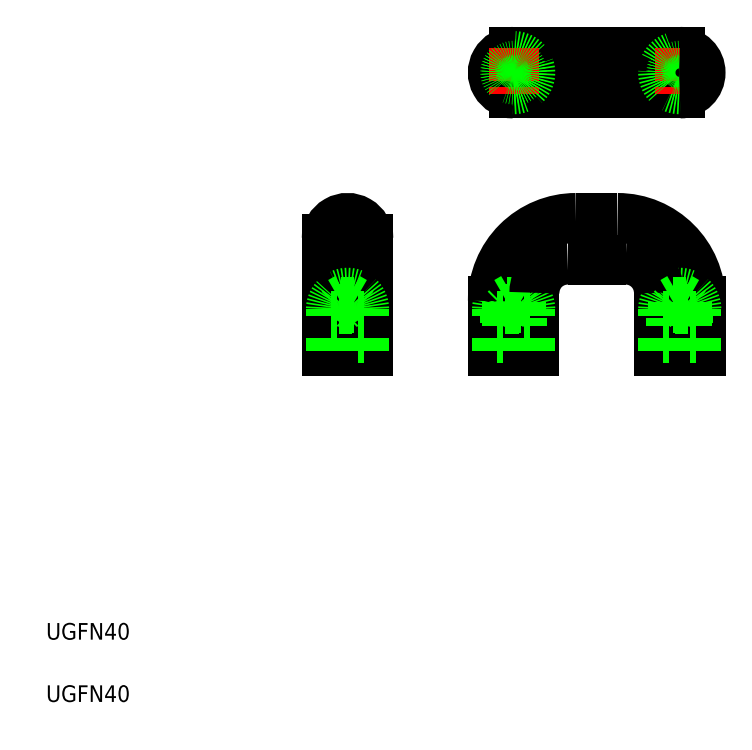
<metadata>
{"format":"dxf","ext":"dxf","renderer":"ezdxf+matplotlib","layout":"modelspace","background":"white","min_lineweight":24,"dpi":150}
</metadata>
<code>
0
SECTION
2
ENTITIES
0
LINE
8
CENTER
10
116.6
20
161.5
30
0
11
168.6
21
161.5
31
0
0
POLYLINE
8
0
66
     1
10
0
20
0
30
0
0
VERTEX
8
0
10
135.6
20
116.5
30
0
0
VERTEX
8
0
10
142.6
20
116.5
30
0
0
VERTEX
8
0
10
149.6
20
116.5
30
0
0
SEQEND
8
0
0
LINE
8
0
10
162.6
20
166.5
30
0
11
122.6
21
166.5
31
0
0
LINE
8
0
10
122.6
20
156.5
30
0
11
162.6
21
156.5
31
0
0
ARC
8
0
10
147.6
20
106.5
30
0
40
20
50
0
51
90
0
TEXT
8
0
10
10
20
25
30
0
40
4
1
UGFN40
0
TEXT
8
0
10
10
20
10
30
0
40
4
1
UGFN40
0
LINE
8
CENTER
10
82.6
20
93.54
30
0
11
82.6
21
127.5
31
0
0
LINE
8
0
10
85.1
20
97.54
30
0
11
85.1
21
103
31
0
0
LINE
8
0
10
80.1
20
103
30
0
11
80.1
21
97.54
31
0
0
LINE
8
0
10
84.6
20
94.54
30
0
11
84.6
21
104.5
31
0
0
LINE
8
0
10
80.6
20
104.5
30
0
11
80.6
21
94.54
31
0
0
LINE
8
0
10
84.25
20
106.4
30
0
11
84.25
21
94.54
31
0
0
LINE
8
0
10
80.95
20
94.54
30
0
11
80.95
21
106.4
31
0
0
LINE
8
0
10
77.6
20
94.54
30
0
11
77.6
21
121.5
31
0
0
LINE
8
0
10
87.6
20
94.54
30
0
11
87.6
21
121.5
31
0
0
LINE
8
0
10
78.6
20
97.54
30
0
11
80.1
21
97.54
31
0
0
LINE
8
0
10
77.6
20
94.54
30
0
11
87.6
21
94.54
31
0
0
LINE
8
0
10
78.6
20
97.54
30
0
11
78.6
21
94.54
31
0
0
LINE
8
0
10
86.6
20
94.54
30
0
11
86.6
21
97.54
31
0
0
LINE
8
0
10
85.1
20
97.54
30
0
11
86.6
21
97.54
31
0
0
LINE
8
0
10
87.6
20
101.3
30
0
11
87.6
21
101.3
31
0
0
LINE
8
0
10
80.1
20
103
30
0
11
78.6
21
103
31
0
0
ARC
8
0
10
82.6
20
104.5
30
0
40
4
50
0
51
180
0
ARC
8
0
10
82.6
20
121.5
30
0
40
5
50
0
51
180
0
LINE
8
0
10
78.6
20
104.5
30
0
11
78.6
21
103
31
0
0
LINE
8
0
10
84.25
20
106.4
30
0
11
80.95
21
106.4
31
0
0
LINE
8
0
10
80.95
20
106.4
30
0
11
82.6
21
107.3
31
0
0
LINE
8
0
10
84.25
20
104.9
30
0
11
80.95
21
104.9
31
0
0
LINE
8
0
10
80.6
20
104.5
30
0
11
84.6
21
104.5
31
0
0
LINE
8
0
10
80.95
20
104.9
30
0
11
80.6
21
104.5
31
0
0
LINE
8
0
10
82.6
20
107.3
30
0
11
84.25
21
106.4
31
0
0
LINE
8
0
10
84.6
20
104.5
30
0
11
84.25
21
104.9
31
0
0
LINE
8
0
10
86.6
20
104.5
30
0
11
86.6
21
103
31
0
0
LINE
8
0
10
86.6
20
103
30
0
11
85.1
21
103
31
0
0
LINE
8
0
10
87.6
20
108
30
0
11
87.6
21
108
31
0
0
LINE
8
CENTER
10
122.6
20
109.8
30
0
11
122.6
21
93.54
31
0
0
LINE
8
0
10
120.1
20
103
30
0
11
120.1
21
97.54
31
0
0
LINE
8
0
10
125.1
20
97.54
30
0
11
125.1
21
103
31
0
0
LINE
8
0
10
127.6
20
94.54
30
0
11
127.6
21
108.5
31
0
0
LINE
8
0
10
117.6
20
94.54
30
0
11
117.6
21
106.5
31
0
0
LINE
8
0
10
120.9
20
94.54
30
0
11
120.9
21
106.4
31
0
0
LINE
8
0
10
124.2
20
106.4
30
0
11
124.2
21
94.54
31
0
0
LINE
8
0
10
124.6
20
94.54
30
0
11
124.6
21
104.5
31
0
0
LINE
8
0
10
120.6
20
104.5
30
0
11
120.6
21
94.54
31
0
0
LINE
8
0
10
125.1
20
97.54
30
0
11
126.6
21
97.54
31
0
0
LINE
8
0
10
117.6
20
94.54
30
0
11
127.6
21
94.54
31
0
0
LINE
8
0
10
118.6
20
97.54
30
0
11
120.1
21
97.54
31
0
0
LINE
8
0
10
118.6
20
97.54
30
0
11
118.6
21
94.54
31
0
0
LINE
8
0
10
126.6
20
94.54
30
0
11
126.6
21
97.54
31
0
0
LINE
8
0
10
126.6
20
103
30
0
11
125.1
21
103
31
0
0
ARC
8
0
10
122.6
20
104.5
30
0
40
4
50
0
51
180
0
ARC
8
0
10
137.6
20
106.5
30
0
40
20
50
90
51
180
0
LINE
8
0
10
120.1
20
103
30
0
11
118.6
21
103
31
0
0
LINE
8
0
10
118.6
20
104.5
30
0
11
118.6
21
103
31
0
0
LINE
8
0
10
120.9
20
106.4
30
0
11
122.6
21
107.3
31
0
0
LINE
8
0
10
124.2
20
106.4
30
0
11
120.9
21
106.4
31
0
0
LINE
8
0
10
124.2
20
104.9
30
0
11
120.9
21
104.9
31
0
0
LINE
8
0
10
120.6
20
104.5
30
0
11
124.6
21
104.5
31
0
0
LINE
8
0
10
120.9
20
104.9
30
0
11
120.6
21
104.5
31
0
0
LINE
8
0
10
122.6
20
107.3
30
0
11
124.2
21
106.4
31
0
0
LINE
8
0
10
124.6
20
104.5
30
0
11
124.2
21
104.9
31
0
0
ARC
8
0
10
135.6
20
108.5
30
0
40
8
50
90
51
180
0
LINE
8
0
10
126.6
20
104.5
30
0
11
126.6
21
103
31
0
0
POLYLINE
8
0
66
     1
10
0
20
0
30
0
0
VERTEX
8
0
10
147.6
20
126.5
30
0
0
VERTEX
8
0
10
142.6
20
126.5
30
0
0
VERTEX
8
0
10
137.6
20
126.5
30
0
0
SEQEND
8
0
0
CIRCLE
8
0
10
122.6
20
161.5
30
0
40
4
0
ARC
8
0
10
122.6
20
161.5
30
0
40
5
50
90
51
270
0
LINE
8
CENTER
10
122.6
20
167.5
30
0
11
122.6
21
155.5
31
0
0
CIRCLE
8
0
10
122.6
20
161.5
30
0
40
2
0
CIRCLE
8
0
10
122.6
20
161.5
30
0
40
1.65
0
LINE
8
CENTER
10
162.6
20
108.3
30
0
11
162.6
21
93.54
31
0
0
LINE
8
0
10
160.1
20
103
30
0
11
160.1
21
97.54
31
0
0
LINE
8
0
10
165.1
20
97.54
30
0
11
165.1
21
103
31
0
0
LINE
8
0
10
167.6
20
94.54
30
0
11
167.6
21
106.5
31
0
0
LINE
8
0
10
157.6
20
94.54
30
0
11
157.6
21
108.5
31
0
0
LINE
8
0
10
164.6
20
104.5
30
0
11
164.6
21
94.54
31
0
0
LINE
8
0
10
160.6
20
94.54
30
0
11
160.6
21
104.5
31
0
0
LINE
8
0
10
160.9
20
106.4
30
0
11
160.9
21
94.54
31
0
0
LINE
8
0
10
164.2
20
94.54
30
0
11
164.2
21
106.4
31
0
0
LINE
8
0
10
167.6
20
94.54
30
0
11
157.6
21
94.54
31
0
0
LINE
8
0
10
158.6
20
97.54
30
0
11
158.6
21
94.54
31
0
0
LINE
8
0
10
158.6
20
97.54
30
0
11
160.1
21
97.54
31
0
0
LINE
8
0
10
165.1
20
97.54
30
0
11
166.6
21
97.54
31
0
0
LINE
8
0
10
166.6
20
94.54
30
0
11
166.6
21
97.54
31
0
0
ARC
8
0
10
162.6
20
104.5
30
0
40
4
50
0
51
180
0
ARC
8
0
10
149.6
20
108.5
30
0
40
8
50
0
51
90
0
LINE
8
0
10
158.6
20
104.5
30
0
11
158.6
21
103
31
0
0
LINE
8
0
10
160.1
20
103
30
0
11
158.6
21
103
31
0
0
LINE
8
0
10
166.6
20
103
30
0
11
165.1
21
103
31
0
0
LINE
8
0
10
164.2
20
106.4
30
0
11
162.6
21
107.3
31
0
0
LINE
8
0
10
160.9
20
106.4
30
0
11
164.2
21
106.4
31
0
0
LINE
8
0
10
164.6
20
104.5
30
0
11
160.6
21
104.5
31
0
0
LINE
8
0
10
160.9
20
104.9
30
0
11
164.2
21
104.9
31
0
0
LINE
8
0
10
162.6
20
107.3
30
0
11
160.9
21
106.4
31
0
0
LINE
8
0
10
160.6
20
104.5
30
0
11
160.9
21
104.9
31
0
0
LINE
8
0
10
164.2
20
104.9
30
0
11
164.6
21
104.5
31
0
0
LINE
8
0
10
166.6
20
104.5
30
0
11
166.6
21
103
31
0
0
CIRCLE
8
0
10
162.6
20
161.5
30
0
40
4
0
LINE
8
CENTER
10
162.6
20
167.5
30
0
11
162.6
21
155.5
31
0
0
CIRCLE
8
0
10
162.6
20
161.5
30
0
40
1.65
0
CIRCLE
8
0
10
162.6
20
161.5
30
0
40
2
0
ARC
8
0
10
162.6
20
161.5
30
0
40
5
50
270
51
90
0
ENDSEC
0
EOF

</code>
